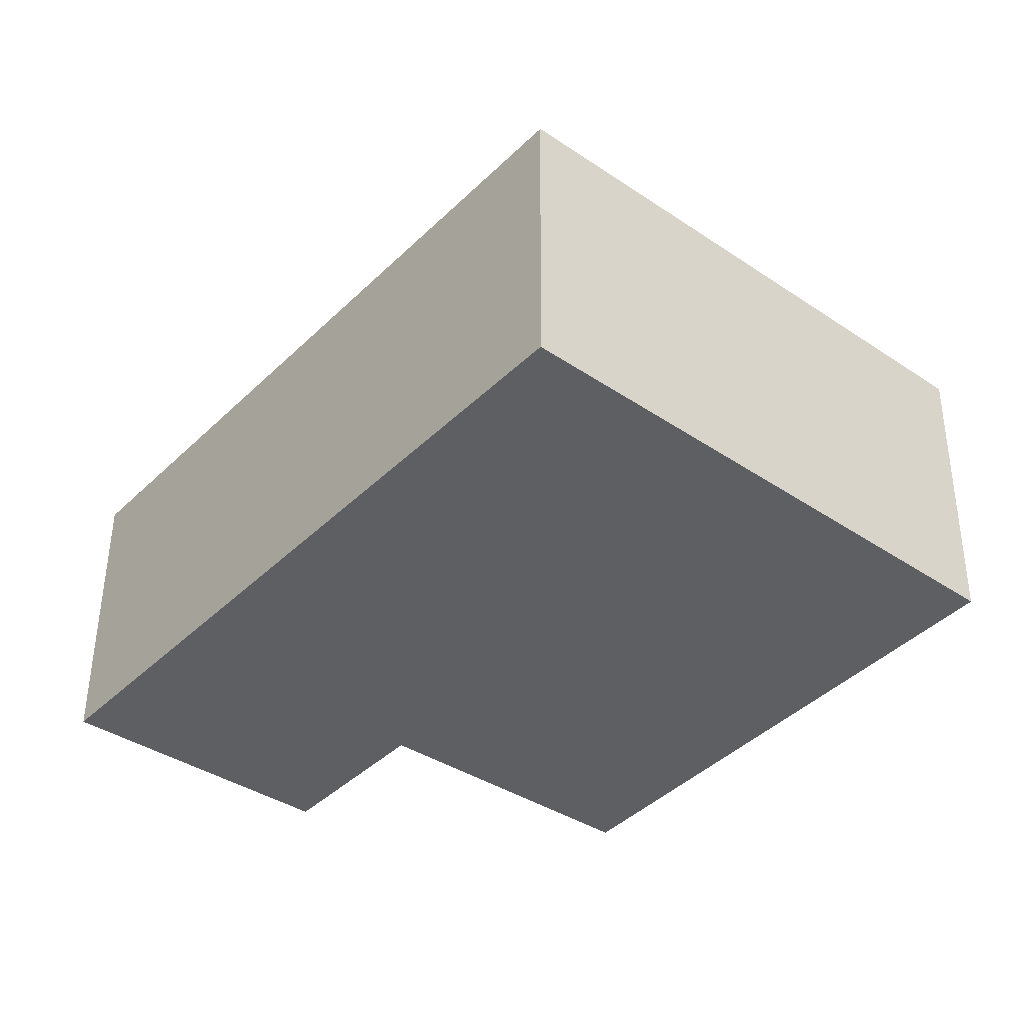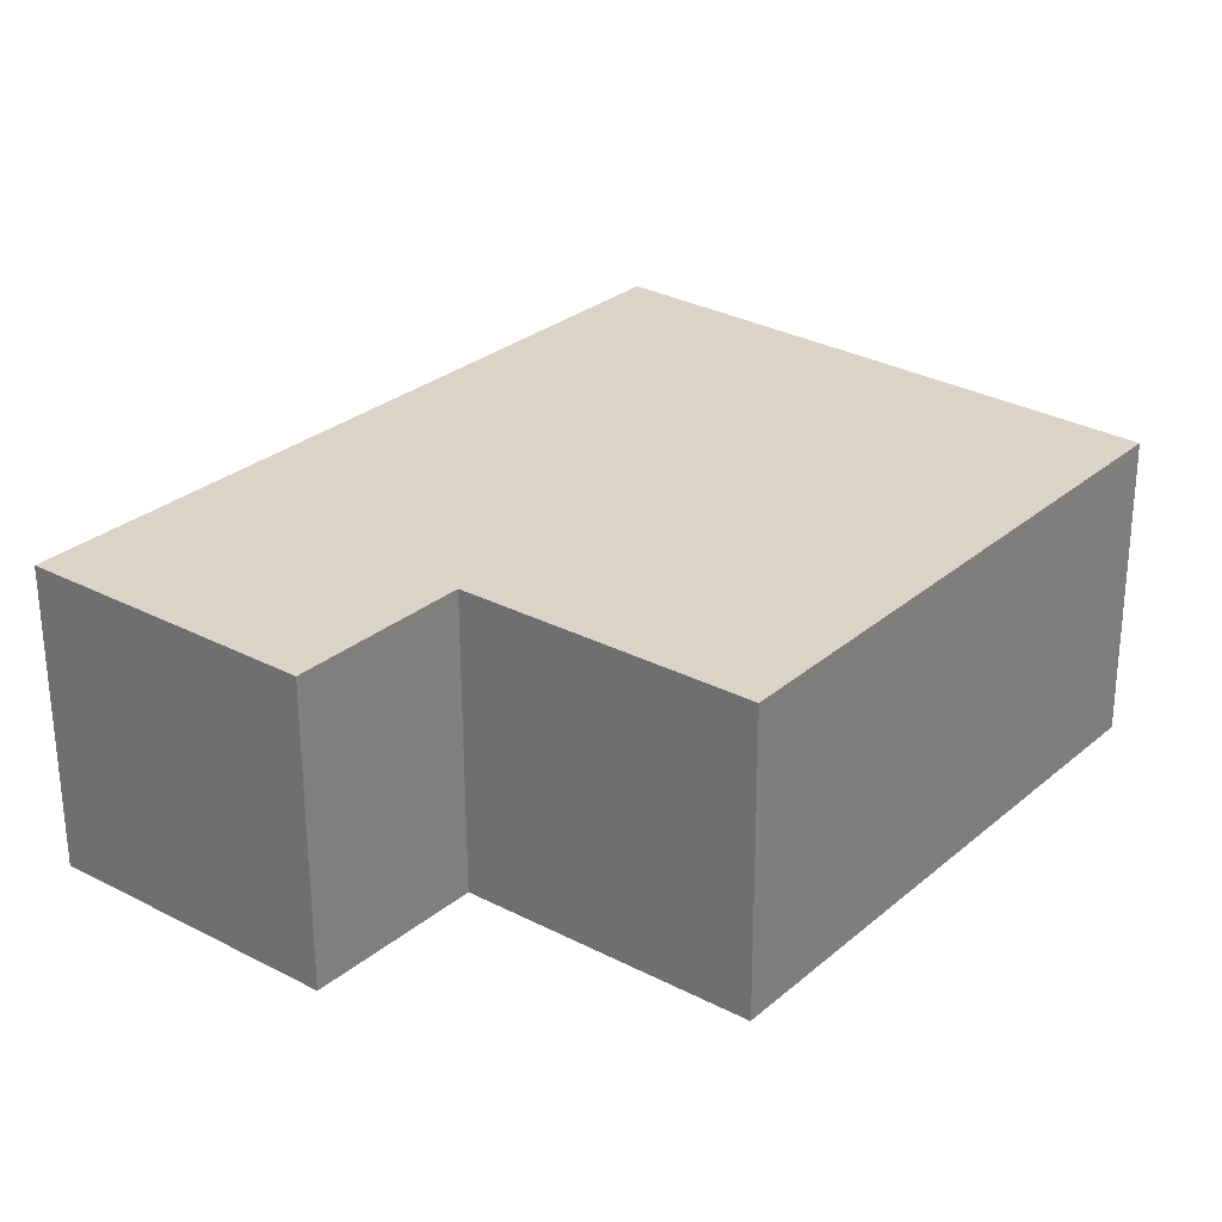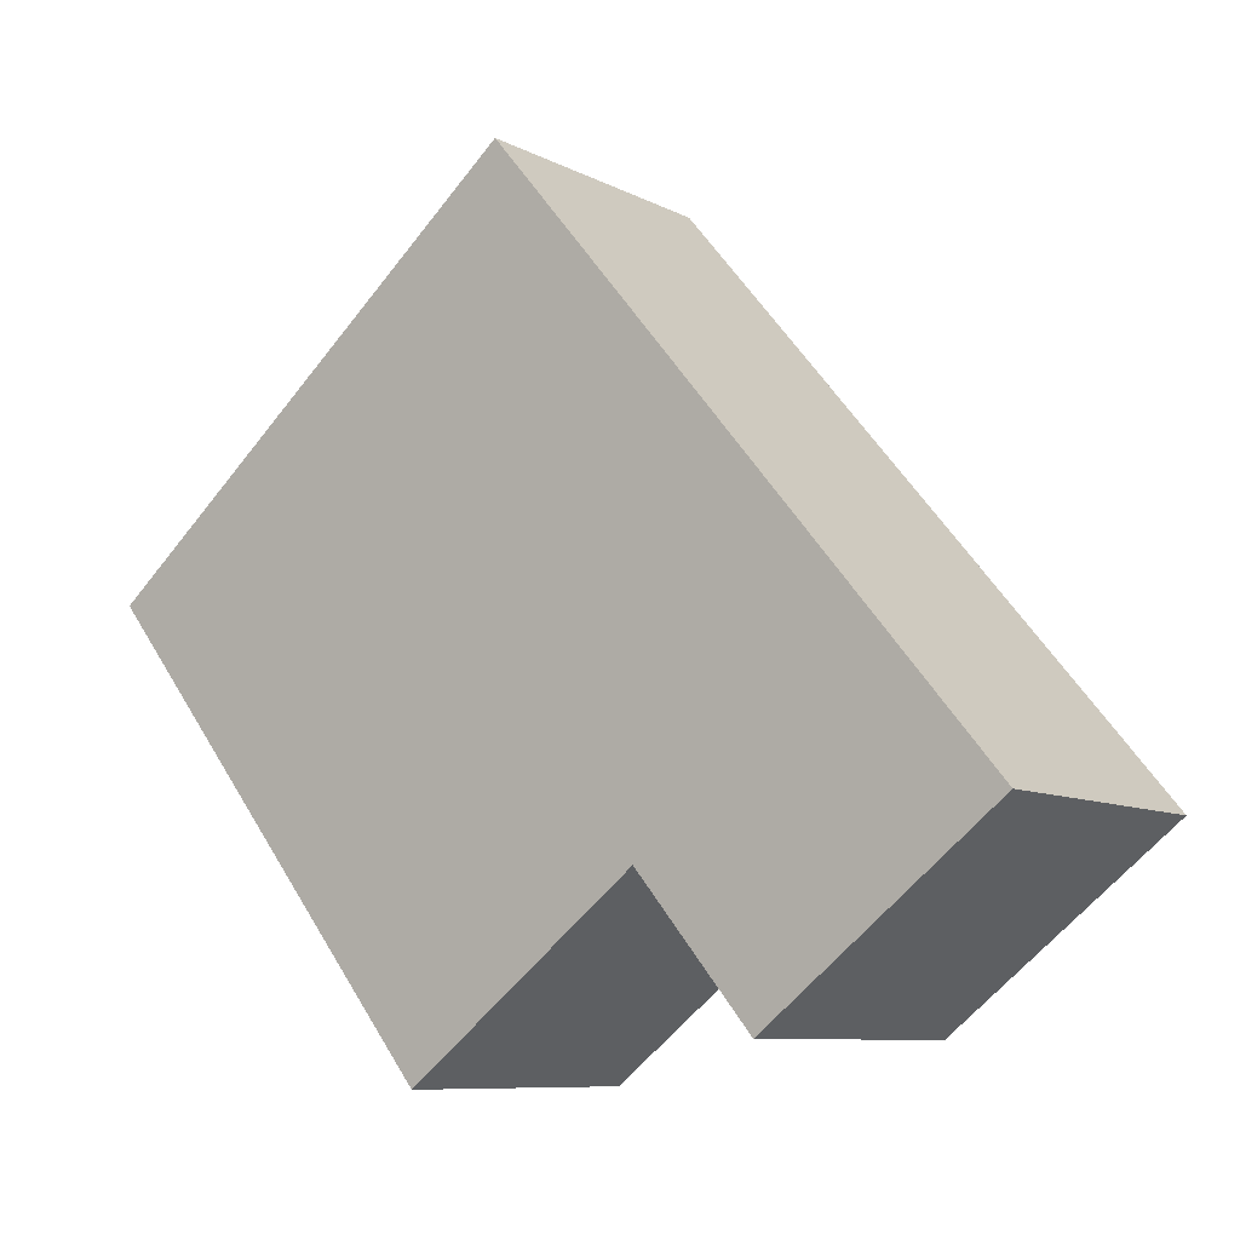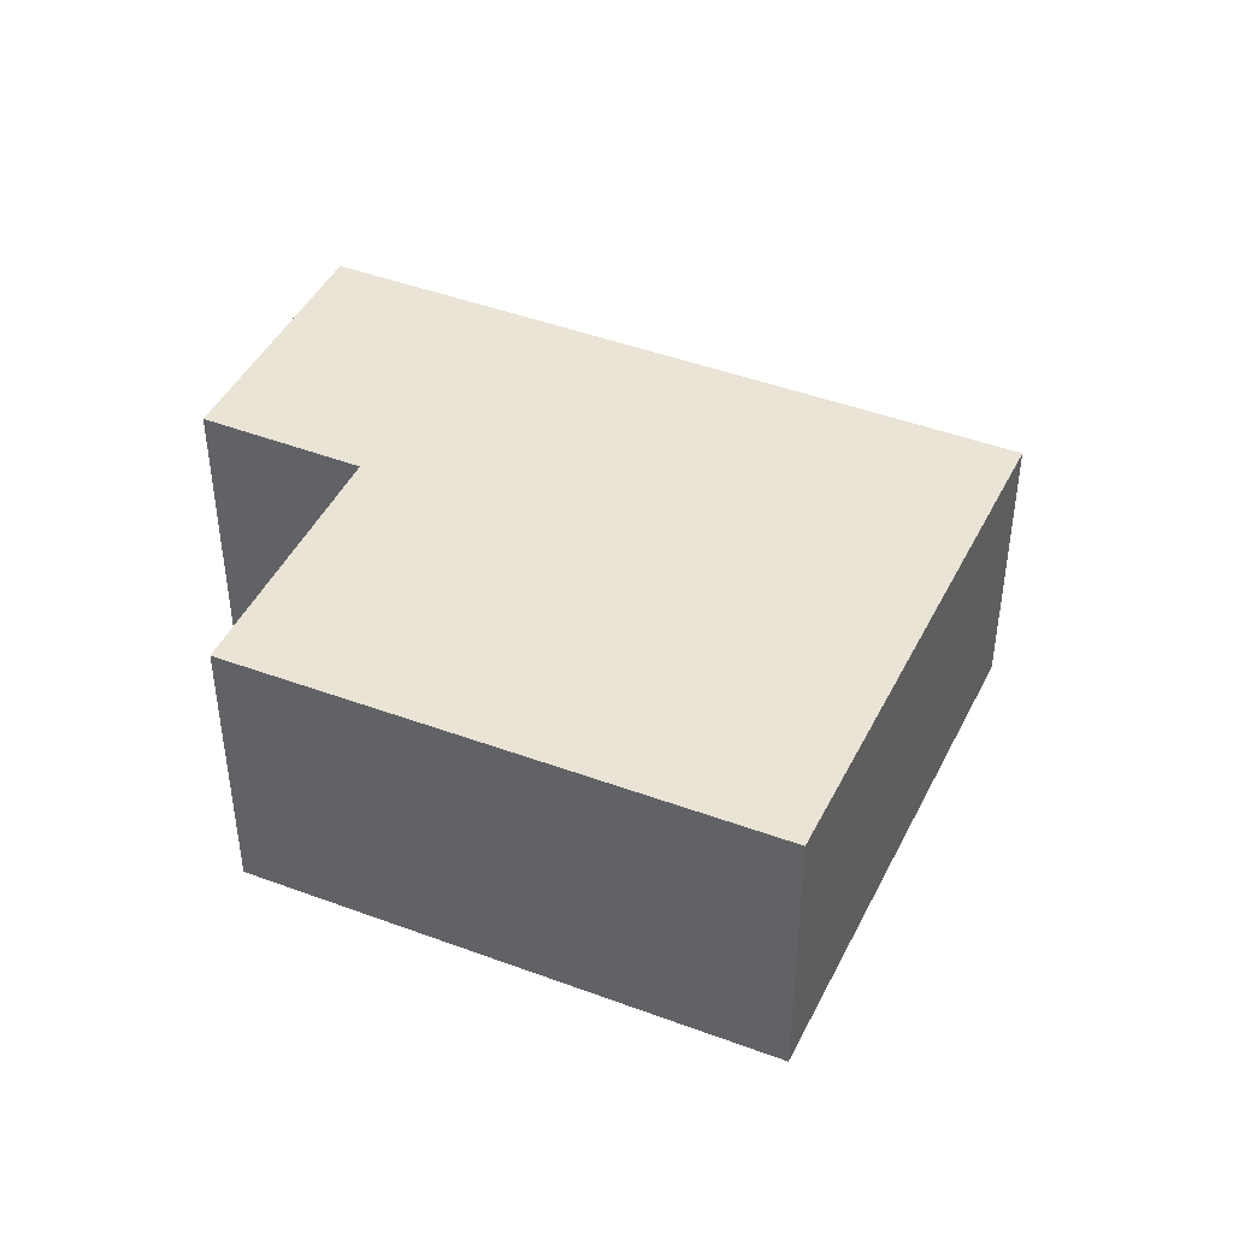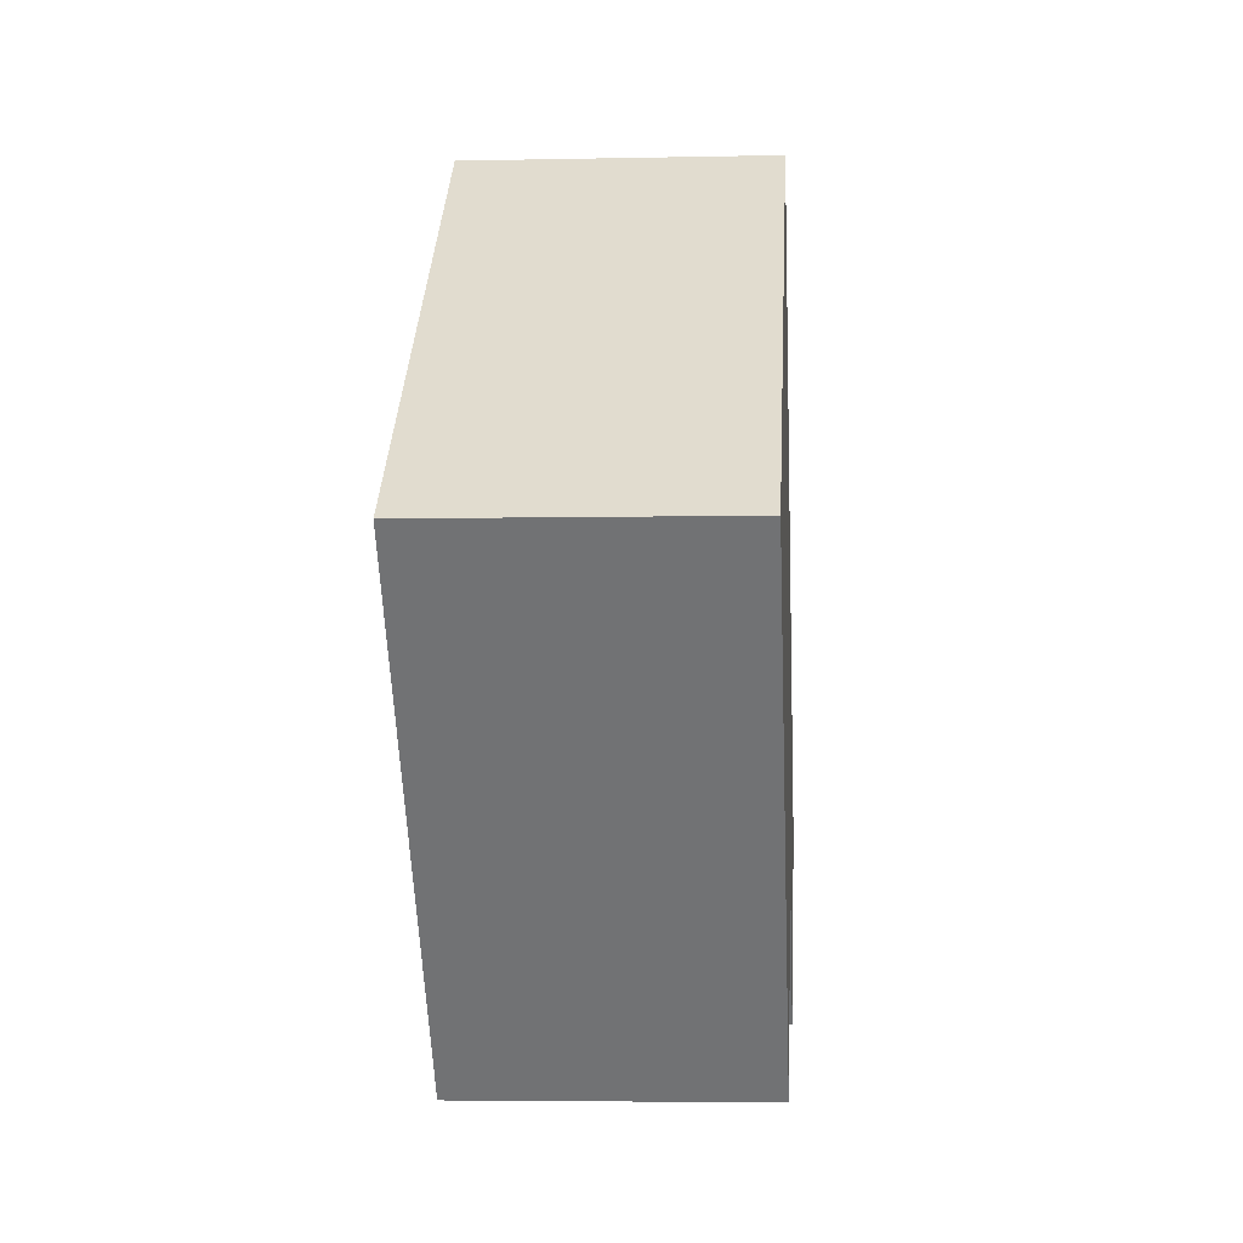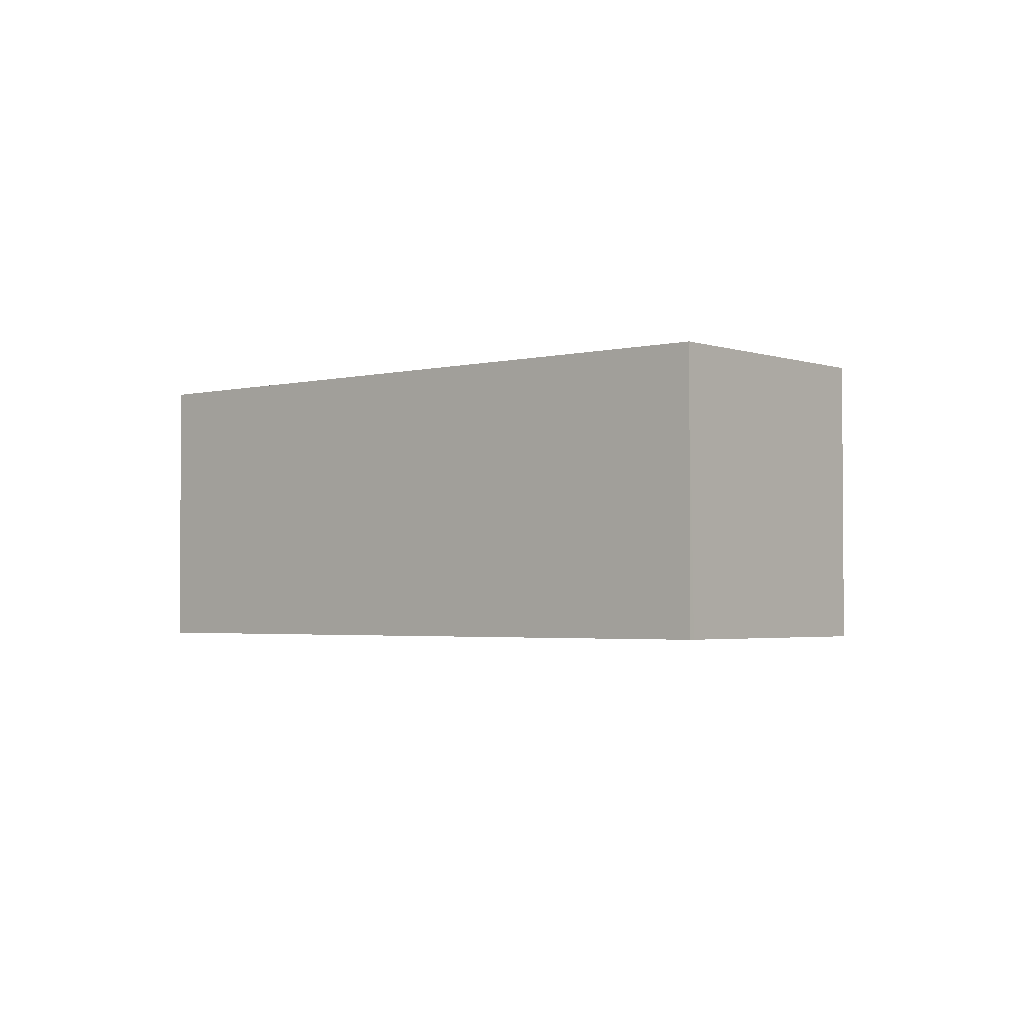
<metadata>
{"format":"obj","ext":"obj","renderer":"f3d","projection":"perspective","resolution":1024,"background":"white","views":[{"elev":50.4,"azim":-179.6,"up":"+Z"},{"elev":-61.2,"azim":-179.8,"up":"+Z"},{"elev":-8.8,"azim":36.6,"up":"+Z"},{"elev":42.6,"azim":-104.9,"up":"+Y"},{"elev":-4.5,"azim":-86.0,"up":"+Z"},{"elev":-2.6,"azim":91.5,"up":"+Y"}]}
</metadata>
<code>
v  0 3.157 1.933e-16
v  6.349 3.157 -2.879
v  3.853 3.157 -4.819
v  10.03 3.157 -2.464
v  10.08 3.157 -2.423
v  4.752 3.157 3.993
v  7.594 3.157 -4.372
v  7.594 2.677e-16 -4.372
v  10.03 1.509e-16 -2.464
v  10.08 1.484e-16 -2.423
v  6.349 1.763e-16 -2.879
v  3.853 2.951e-16 -4.819
v  0 0 0
v  4.752 -2.445e-16 3.993
g defaultobject
f 1 2 3
f 2 1 4
f 4 1 5
f 5 1 6
f 4 7 2
f 4 8 7
f 8 4 5
f 8 5 9
f 9 5 10
f 11 3 2
f 3 11 12
f 8 2 7
f 2 8 11
f 12 1 3
f 1 12 13
f 13 6 1
f 6 13 14
f 14 5 6
f 5 14 10
f 12 14 13
f 14 12 11
f 14 11 10
f 10 11 9
f 9 11 8

</code>
